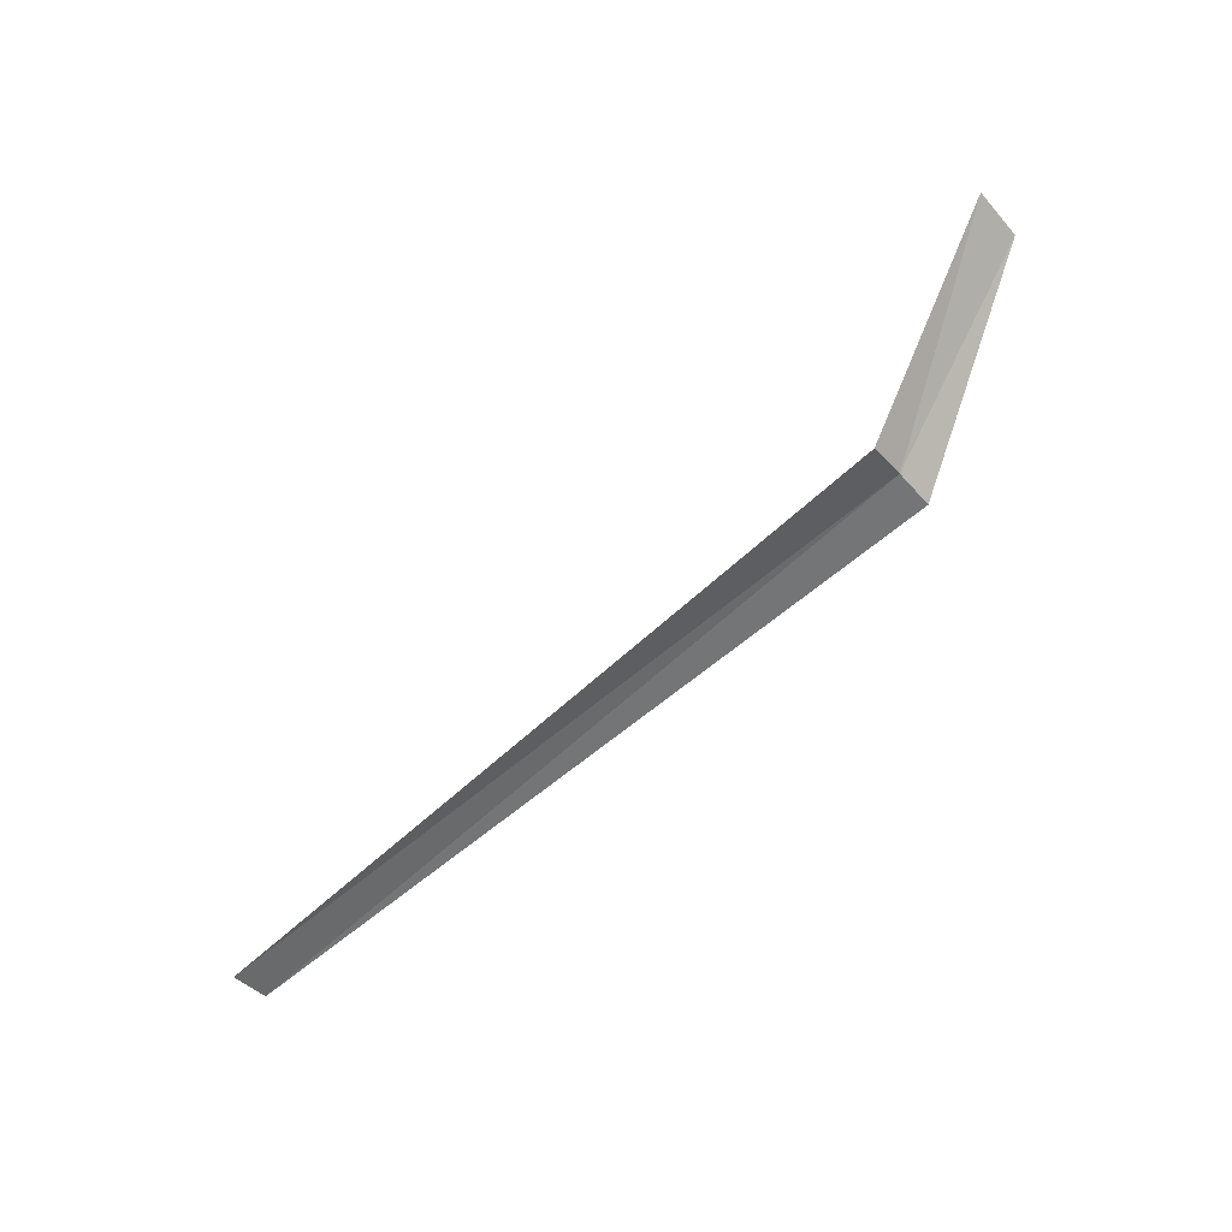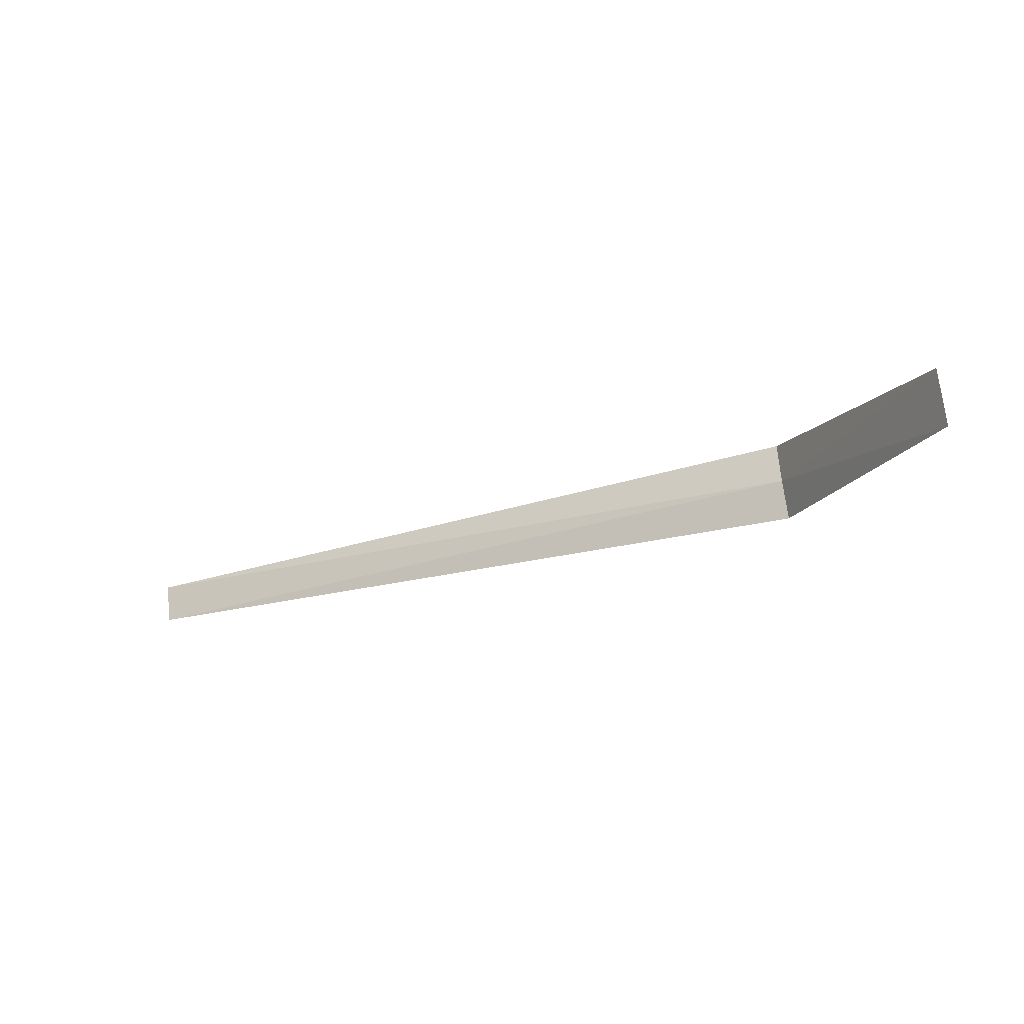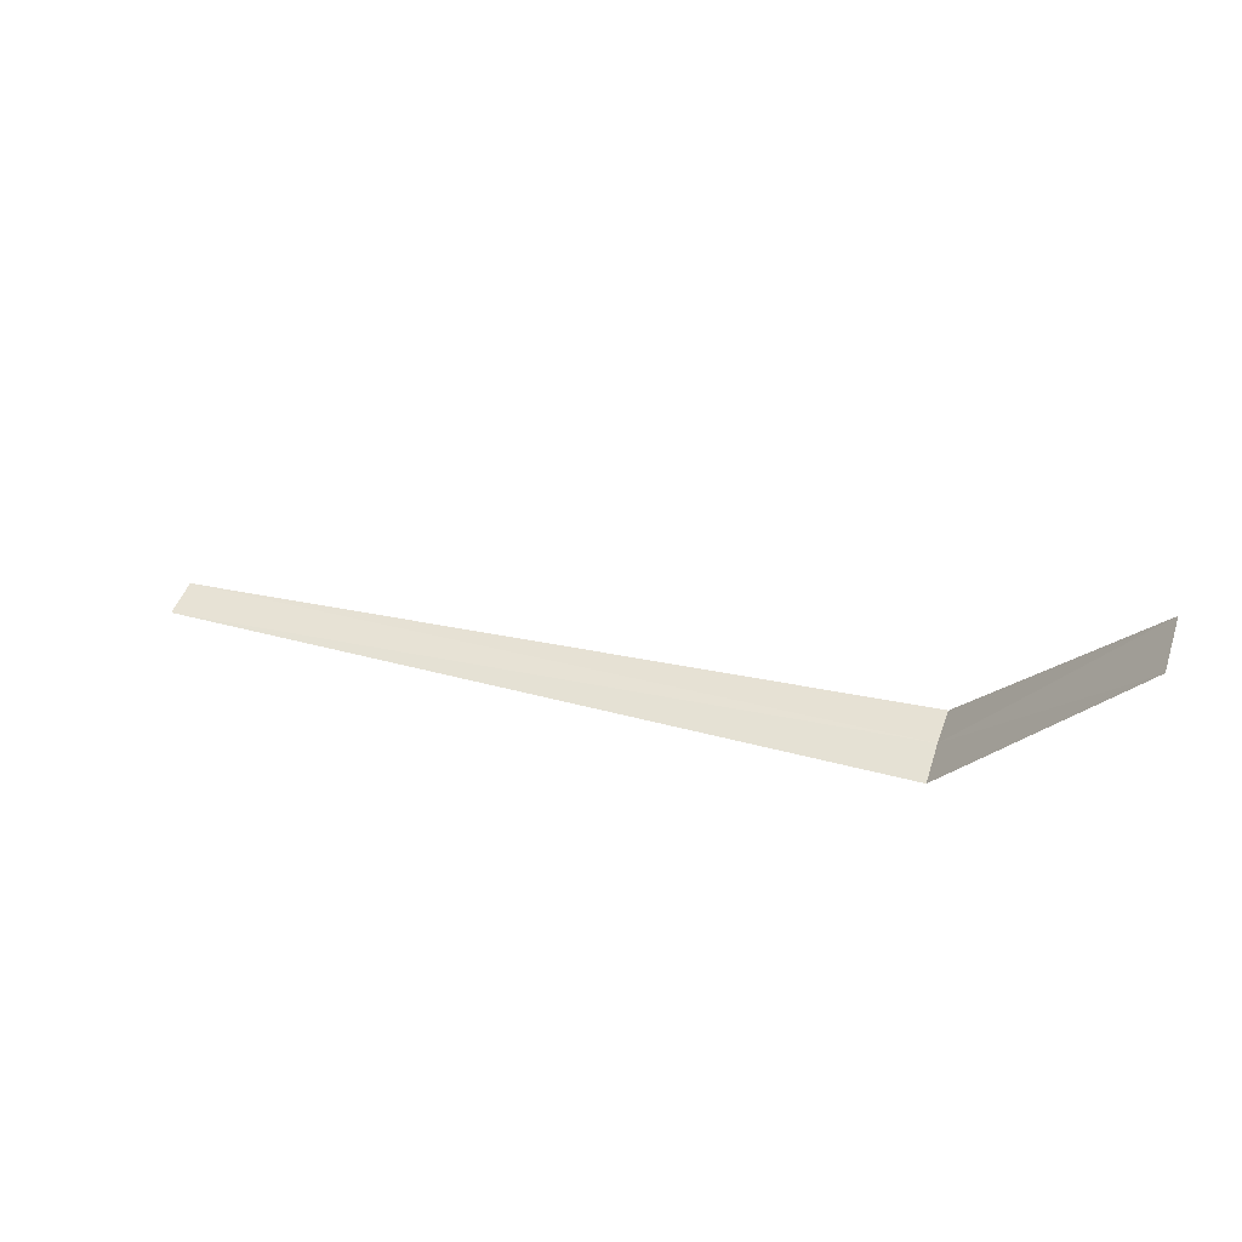
<metadata>
{"format":"obj","ext":"obj","renderer":"f3d","projection":"perspective","resolution":1024,"background":"white","views":[{"elev":-66.8,"azim":-139.3,"up":"+Y"},{"elev":-36.0,"azim":-160.2,"up":"+Z"},{"elev":29.0,"azim":-159.9,"up":"+Y"}]}
</metadata>
<code>
v -14.44 -14.74 11.04
v -14.44 -14.94 10.65
v -16.44 -13.02 10
v -16.44 -12.79 10.59
v -14.44 -14.64 11.47
v -6.442 -14.8 10.9
v -6.442 -14.66 11.31
f 1 3 2
f 1 4 3
f 1 5 4
f 1 6 7
f 1 2 6
f 1 7 5

</code>
